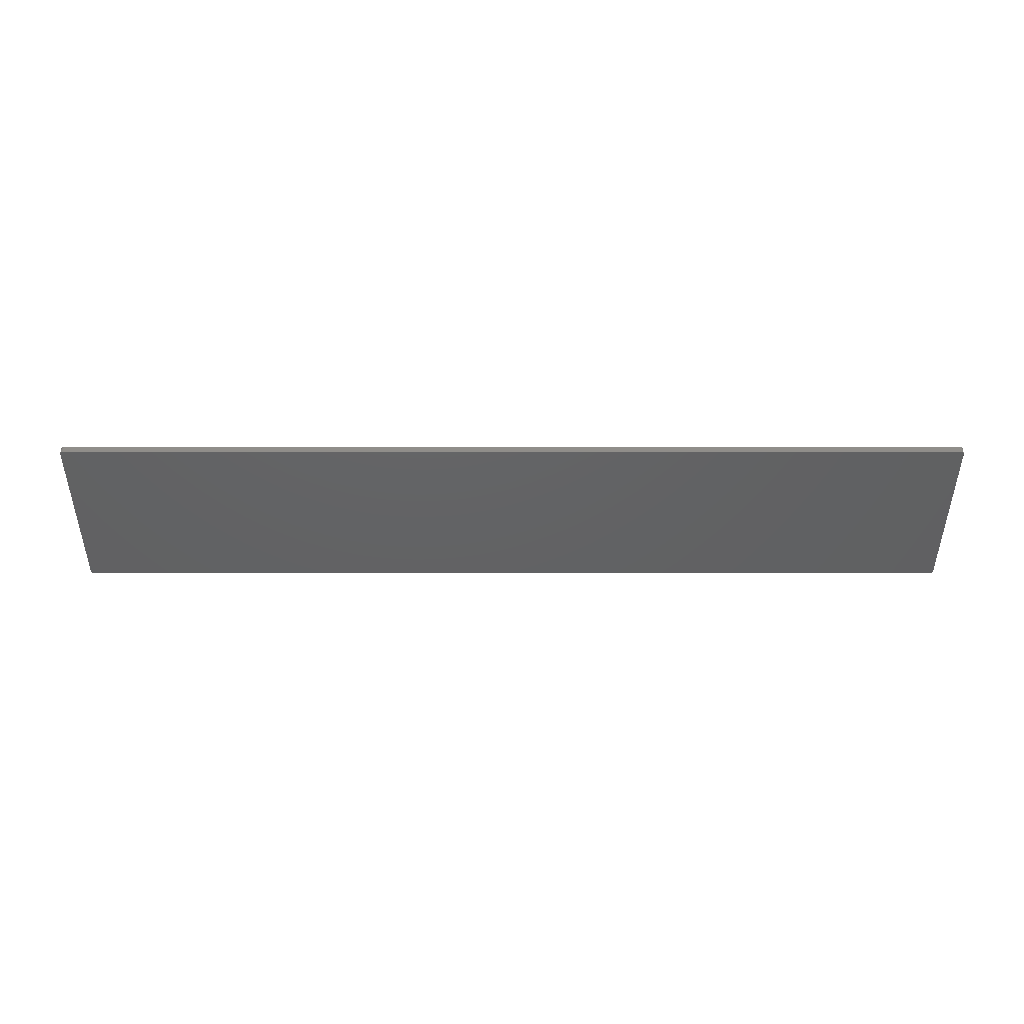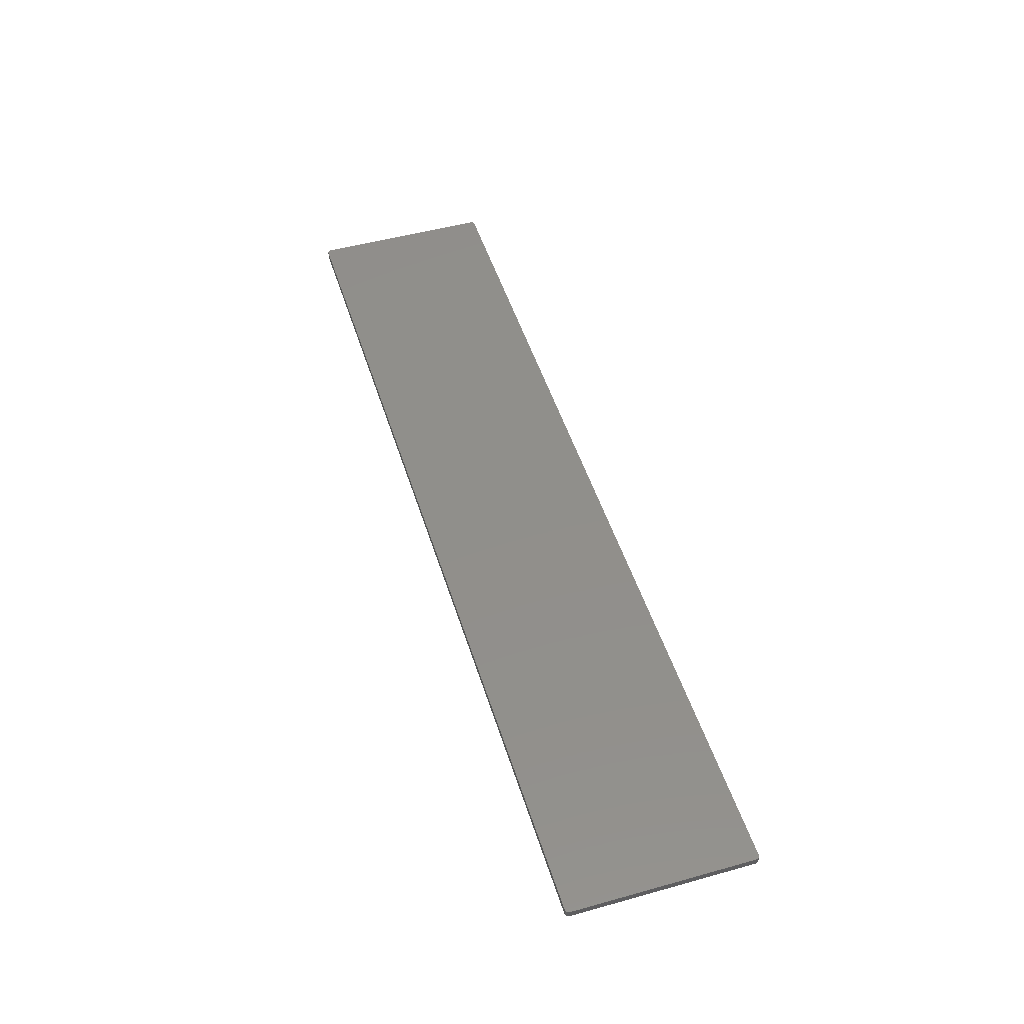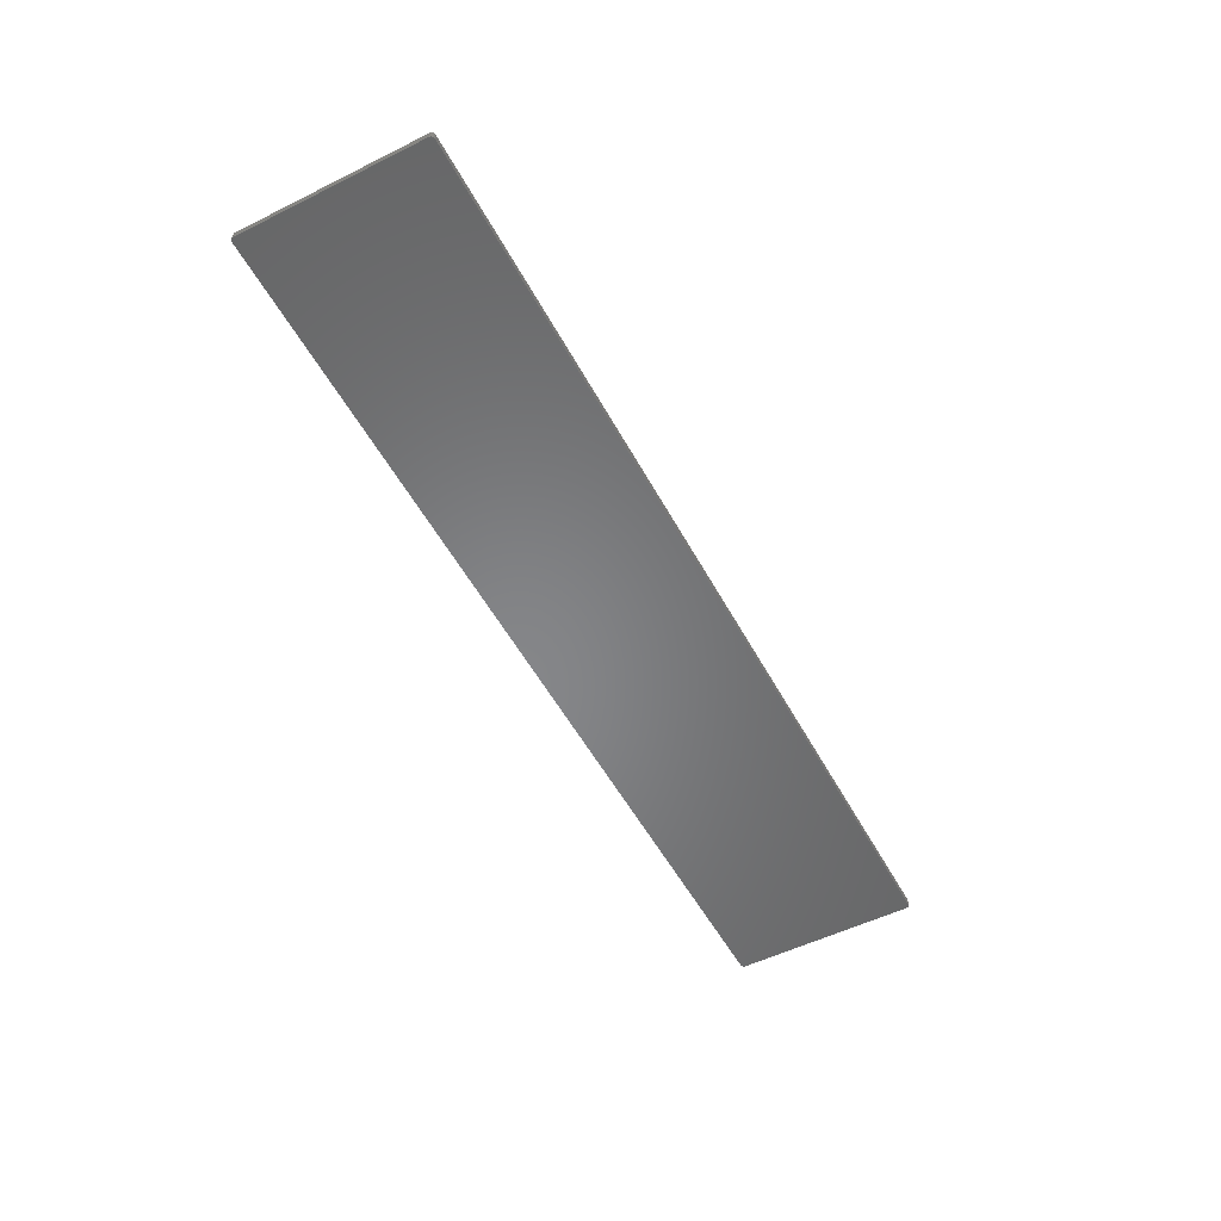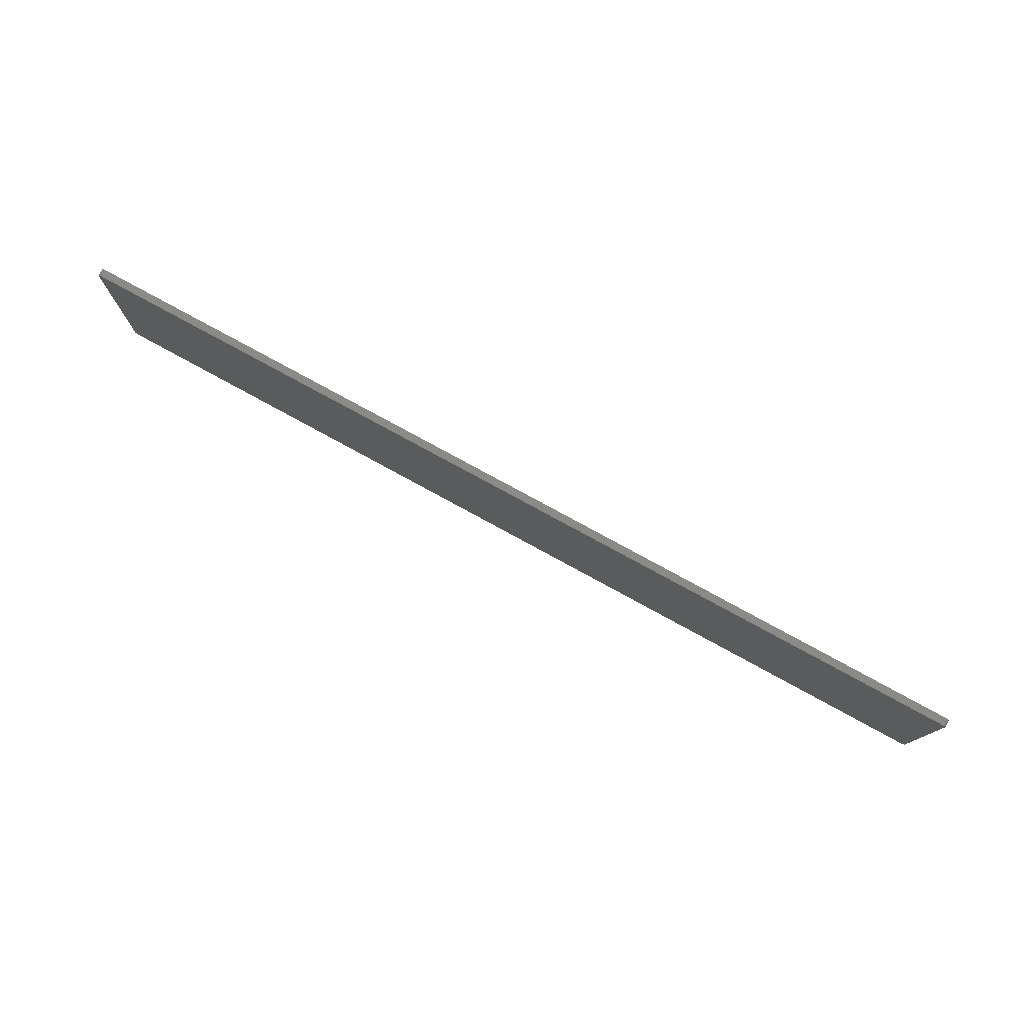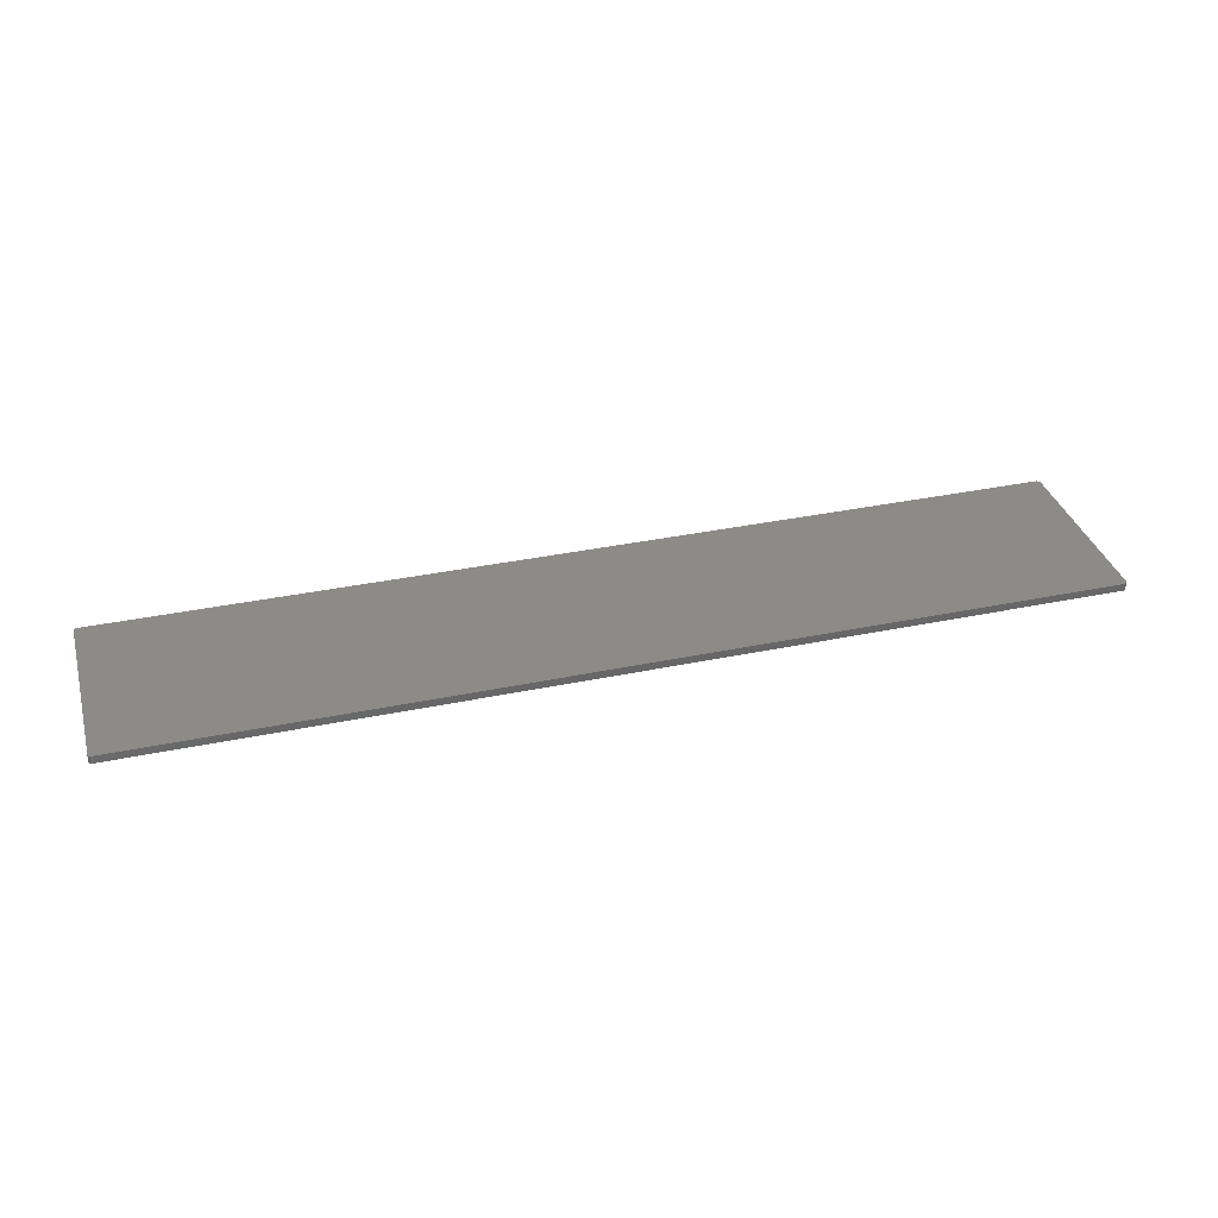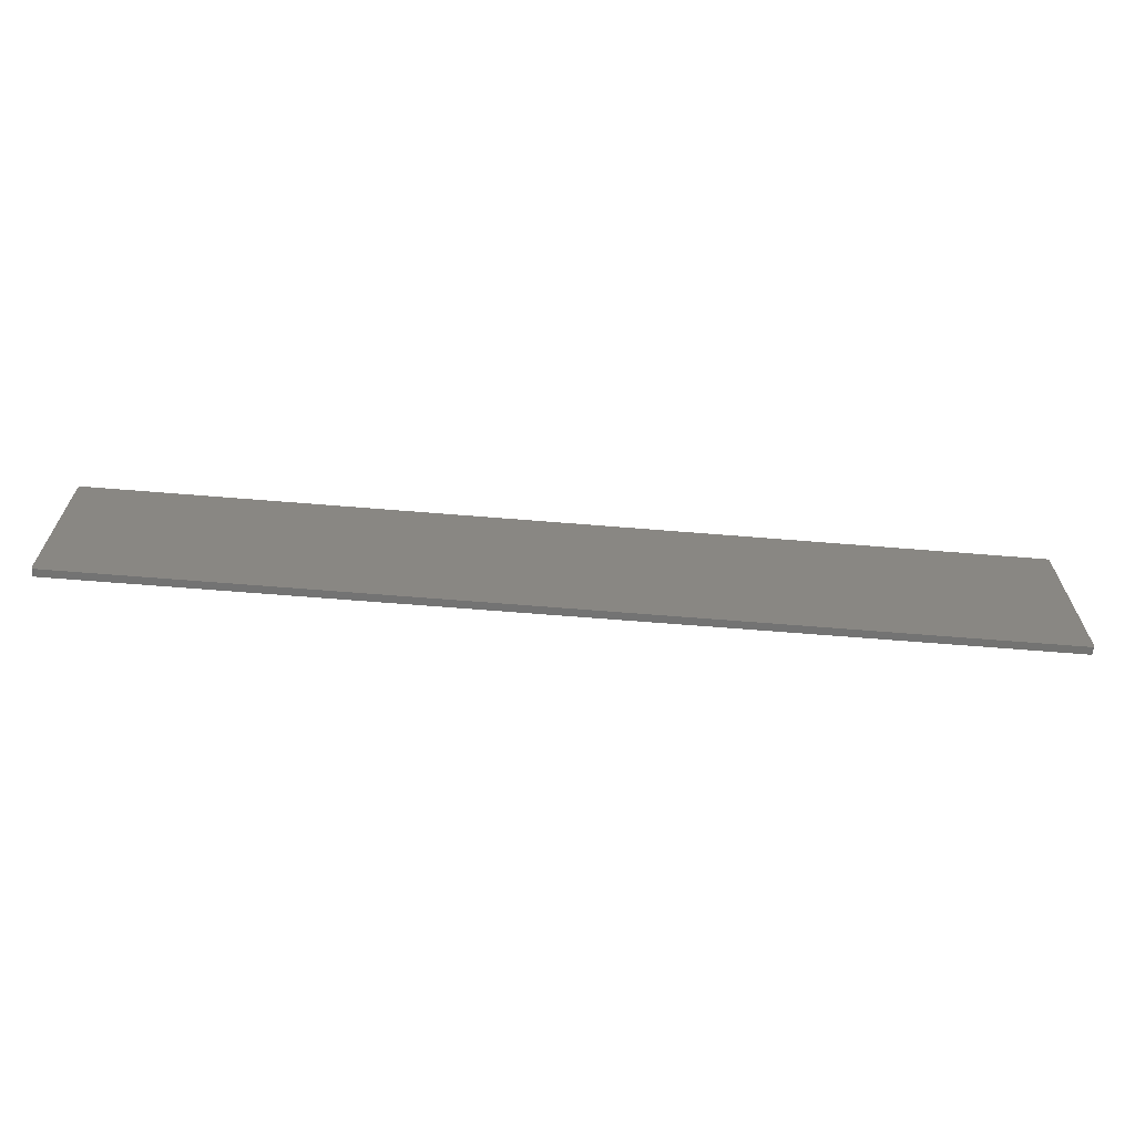
<metadata>
{"format":"stl","ext":"stl","renderer":"f3d","projection":"perspective","resolution":1024,"background":"white","views":[{"elev":-44.1,"azim":-180.0,"up":"+Z"},{"elev":49.5,"azim":72.9,"up":"+Z"},{"elev":-53.3,"azim":-62.1,"up":"+Z"},{"elev":77.5,"azim":-151.3,"up":"+Y"},{"elev":35.0,"azim":-15.6,"up":"+Z"},{"elev":-65.2,"azim":-4.7,"up":"+Y"}]}
</metadata>
<code>
# stl→obj: 66 verts, 144 faces
v 124.8 95 11.2
v 124.9 95.04 11.2
v 124.9 95.01 11.2
v 125 95.12 11.2
v 125 95.19 11.2
v 125 95.17 11.2
v 125 95.08 11.2
v 125 104.8 11.2
v 124.8 105 11.2
v 125 104.9 11.2
v 124.9 105 11.2
v 75.19 95 11.2
v 75.17 105 11.2
v 75.07 105 11.2
v 75.12 105 11.2
v 75.04 104.9 11.2
v 75.01 104.9 11.2
v 75 104.8 11.2
v 75 95.25 11.2
v 75 95.22 11.2
v 75.17 95 11.2
v 75 95.18 11.2
v 75 95.2 11.2
v 75 95.15 11.2
v 75.01 95.13 11.2
v 75.02 95.11 11.2
v 75.03 95.09 11.2
v 75.04 95.07 11.2
v 75.06 95.05 11.2
v 75.1 95.02 11.2
v 75.08 95.04 11.2
v 75.12 95.01 11.2
v 75.14 95.01 11.2
v 124.9 95.01 11.6
v 124.9 95.04 11.6
v 124.8 95 11.6
v 125 95.17 11.6
v 125 95.19 11.6
v 125 95.12 11.6
v 125 95.08 11.6
v 125 104.9 11.6
v 124.8 105 11.6
v 125 104.8 11.6
v 124.9 105 11.6
v 75.19 95 11.6
v 75.17 105 11.6
v 75.04 104.9 11.6
v 75.12 105 11.6
v 75.07 105 11.6
v 75.01 104.9 11.6
v 75 104.8 11.6
v 75 95.25 11.6
v 75 95.22 11.6
v 75.17 95 11.6
v 75 95.2 11.6
v 75 95.18 11.6
v 75 95.15 11.6
v 75.01 95.13 11.6
v 75.02 95.11 11.6
v 75.03 95.09 11.6
v 75.04 95.07 11.6
v 75.06 95.05 11.6
v 75.08 95.04 11.6
v 75.1 95.02 11.6
v 75.12 95.01 11.6
v 75.14 95.01 11.6
f 1 2 3
f 4 5 6
f 7 2 4
f 4 2 5
f 5 2 1
f 8 9 10
f 10 8 10
f 10 11 11
f 9 9 11
f 10 9 11
f 8 5 9
f 9 5 1
f 12 9 1
f 12 13 9
f 14 15 16
f 16 15 17
f 17 15 13
f 18 17 18
f 18 17 13
f 19 18 13
f 12 19 13
f 12 20 19
f 12 21 20
f 20 22 23
f 20 24 22
f 20 25 24
f 20 26 25
f 20 27 26
f 20 28 27
f 20 29 28
f 30 31 29
f 20 30 29
f 20 32 30
f 20 33 32
f 20 21 33
f 34 35 36
f 37 38 39
f 39 35 40
f 38 35 39
f 36 35 38
f 41 42 43
f 41 43 41
f 44 44 41
f 44 42 42
f 44 42 41
f 42 38 43
f 36 38 42
f 36 42 45
f 42 46 45
f 47 48 49
f 50 48 47
f 46 48 50
f 51 50 51
f 46 50 51
f 46 51 52
f 46 52 45
f 52 53 45
f 53 54 45
f 55 56 53
f 56 57 53
f 57 58 53
f 58 59 53
f 59 60 53
f 60 61 53
f 61 62 53
f 62 63 64
f 62 64 53
f 64 65 53
f 65 66 53
f 66 54 53
f 1 45 12
f 1 36 45
f 3 36 1
f 3 34 36
f 2 34 3
f 2 35 34
f 7 35 2
f 7 40 35
f 4 40 7
f 4 39 40
f 6 39 4
f 6 37 39
f 5 37 6
f 5 38 37
f 8 38 5
f 8 43 38
f 10 43 8
f 10 41 43
f 10 41 10
f 10 41 41
f 11 41 10
f 11 44 41
f 11 44 11
f 11 44 44
f 9 44 11
f 9 42 44
f 9 42 9
f 9 42 42
f 13 42 9
f 13 46 42
f 15 46 13
f 15 48 46
f 14 48 15
f 14 49 48
f 16 49 14
f 16 47 49
f 17 47 16
f 17 50 47
f 18 50 17
f 18 51 50
f 18 51 18
f 18 51 51
f 19 51 18
f 19 52 51
f 20 52 19
f 20 53 52
f 23 53 20
f 23 55 53
f 22 55 23
f 22 56 55
f 24 56 22
f 24 57 56
f 25 57 24
f 25 58 57
f 26 58 25
f 26 59 58
f 27 59 26
f 27 60 59
f 28 60 27
f 28 61 60
f 29 61 28
f 29 62 61
f 31 62 29
f 31 63 62
f 30 63 31
f 30 64 63
f 32 64 30
f 32 65 64
f 33 65 32
f 33 66 65
f 21 66 33
f 21 54 66
f 12 54 21
f 12 45 54

</code>
